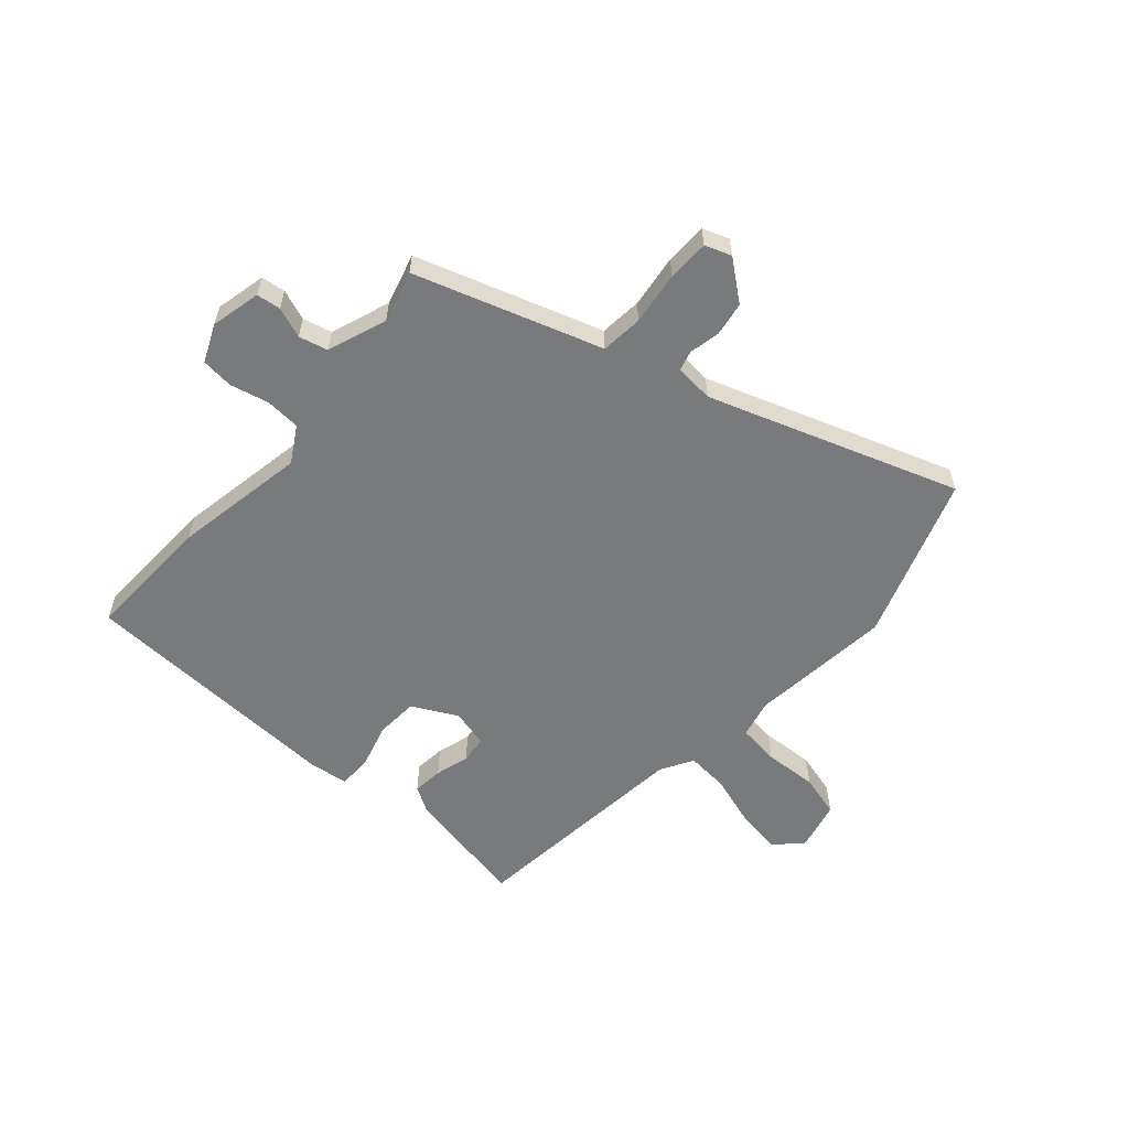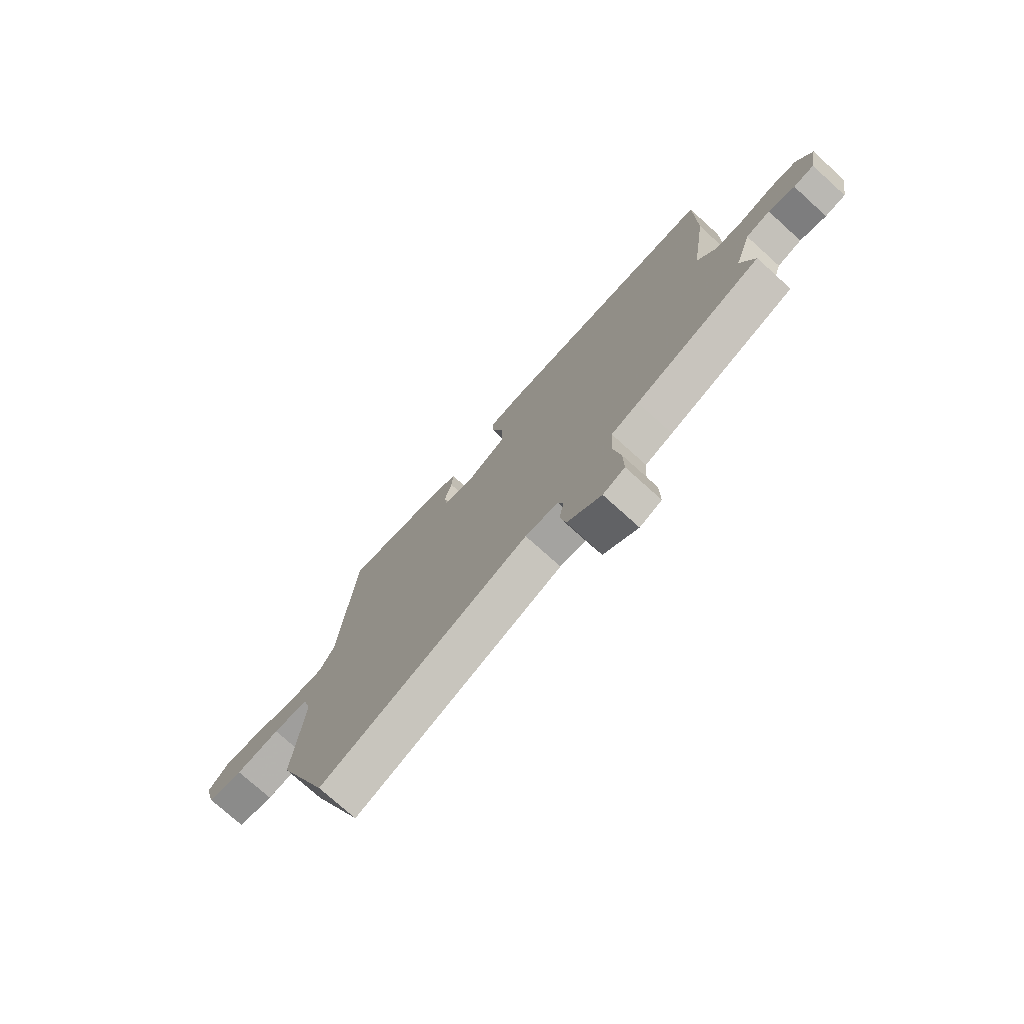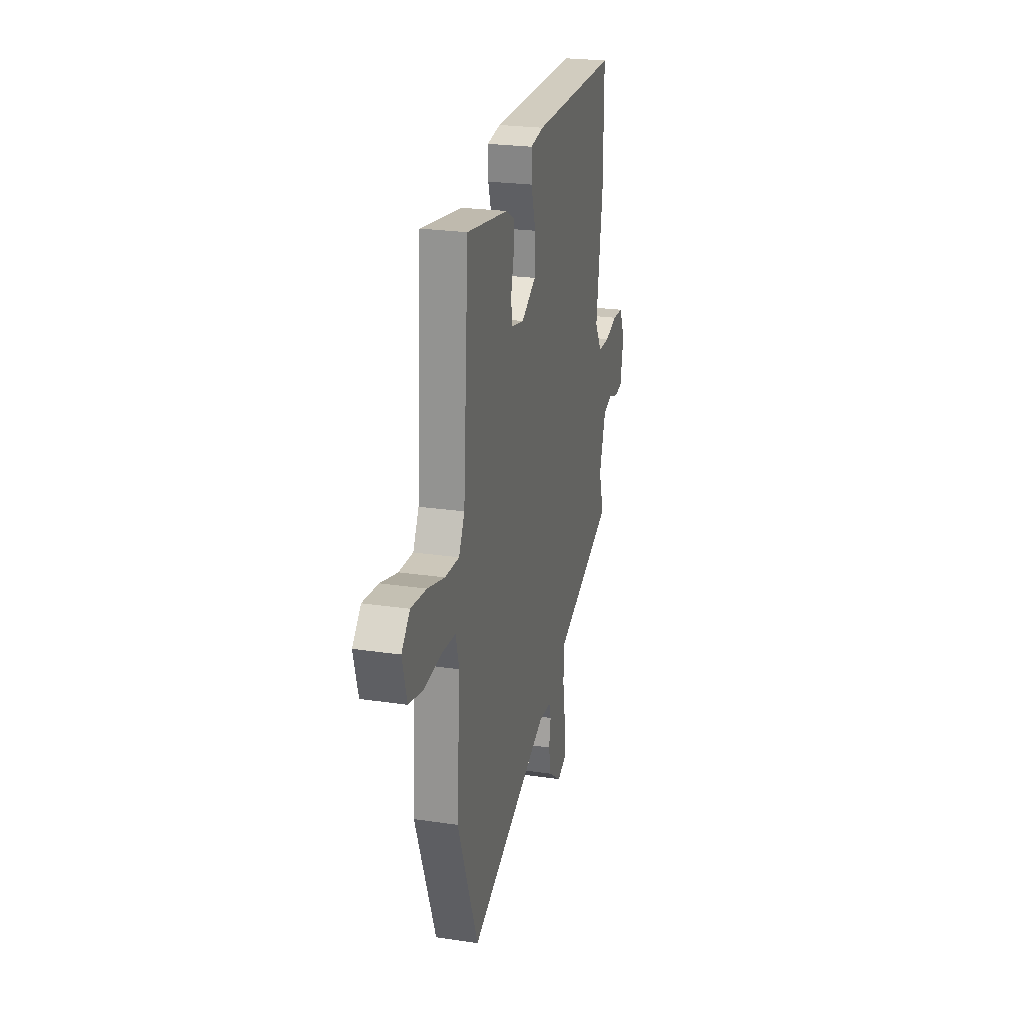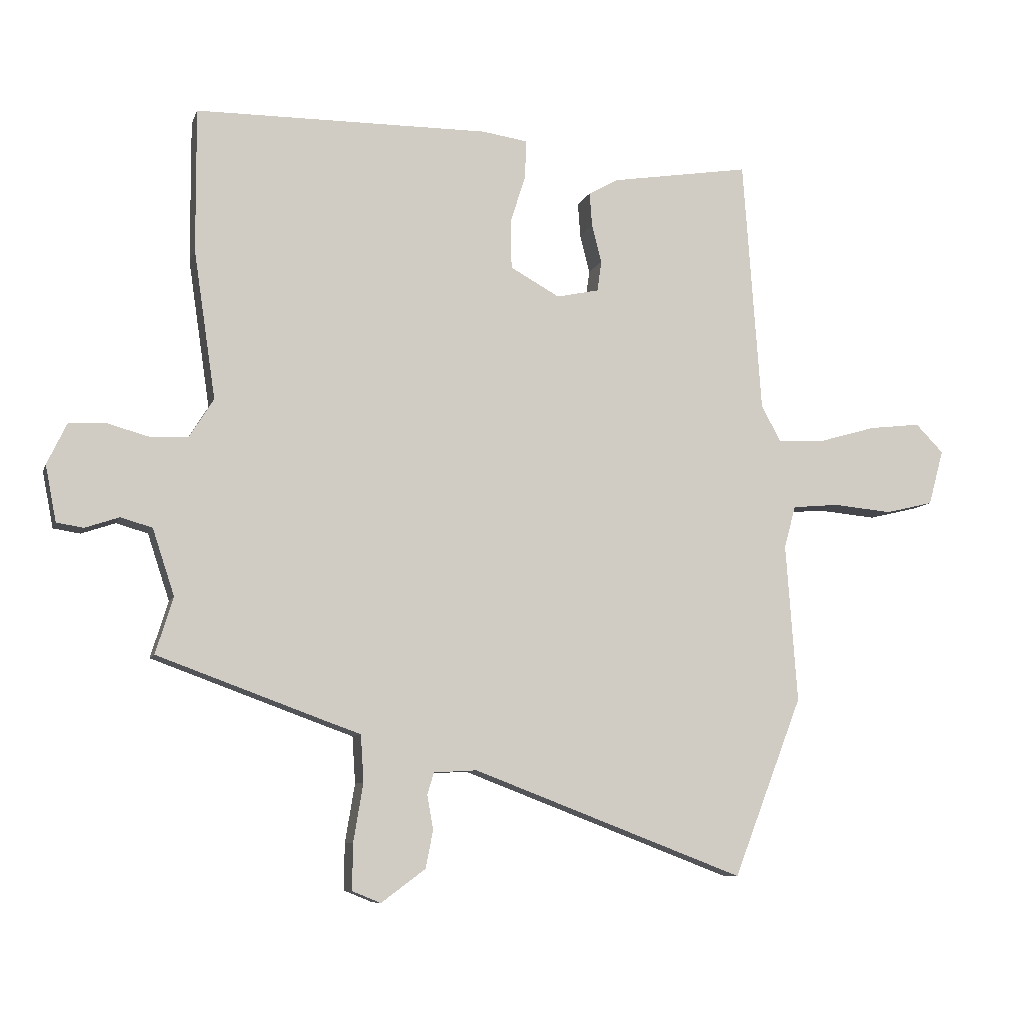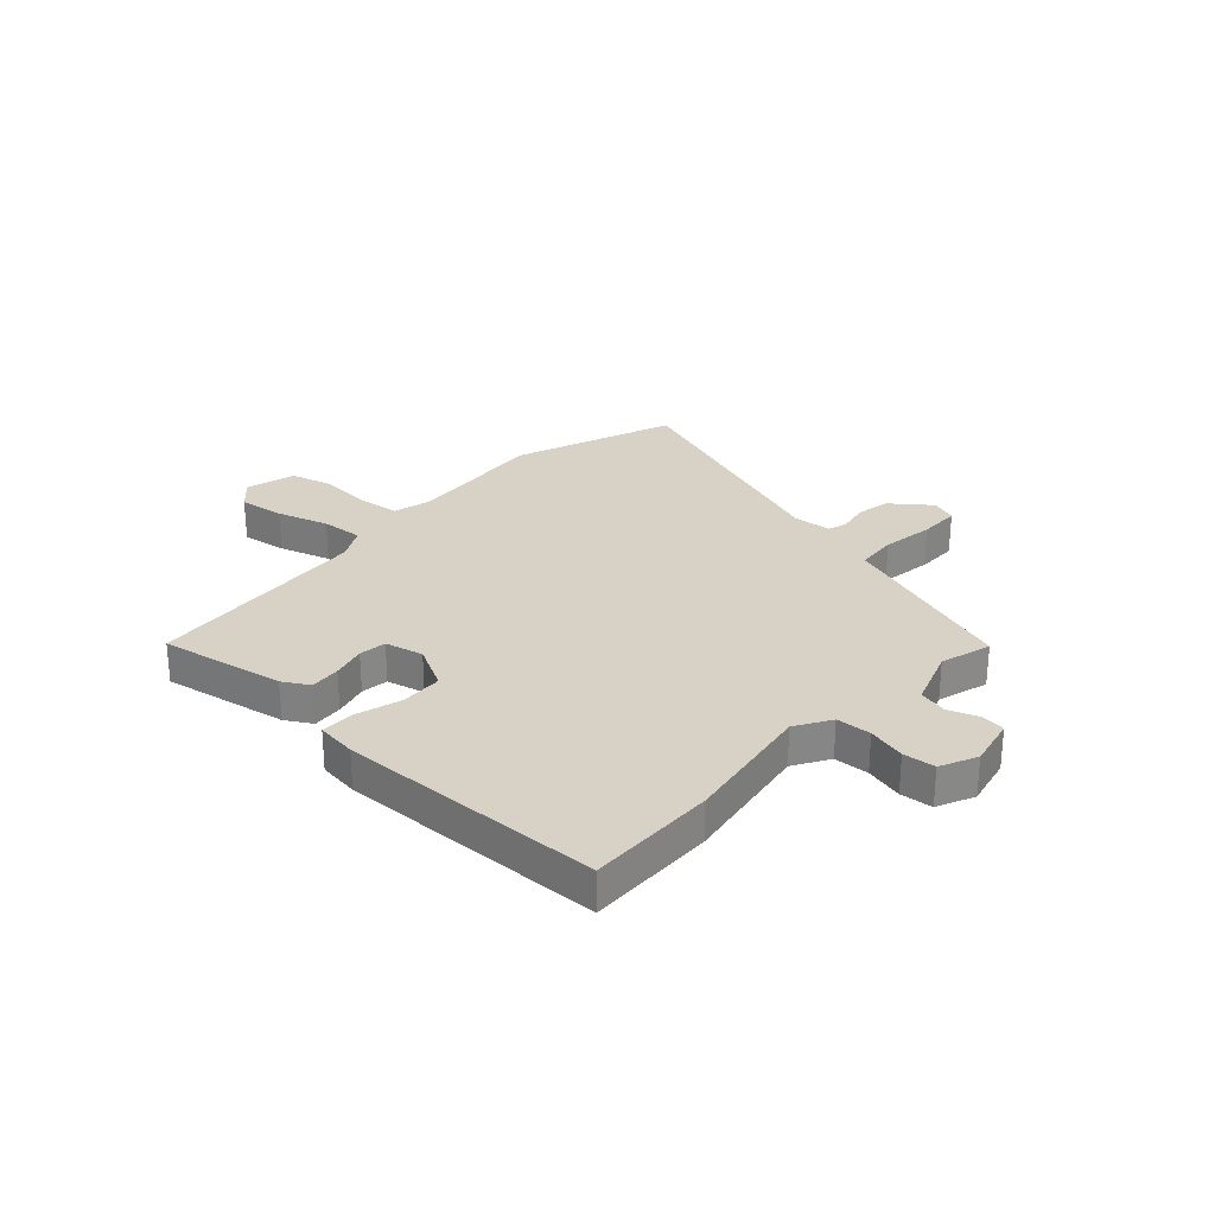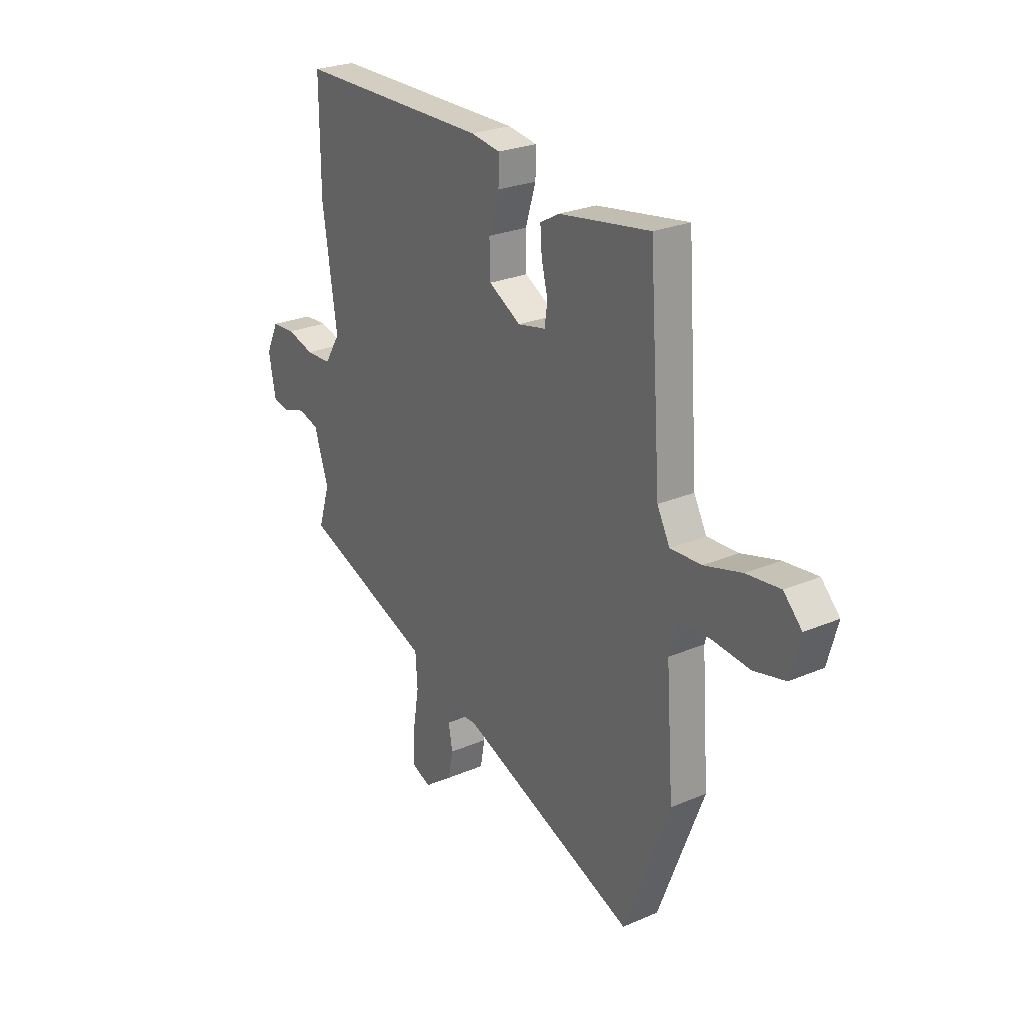
<metadata>
{"format":"obj","ext":"obj","renderer":"f3d","projection":"perspective","resolution":1024,"background":"white","views":[{"elev":-58.0,"azim":136.7,"up":"+Y"},{"elev":-75.5,"azim":47.9,"up":"+Z"},{"elev":24.3,"azim":-76.2,"up":"+Z"},{"elev":-8.3,"azim":165.0,"up":"+Z"},{"elev":27.6,"azim":41.4,"up":"+Y"},{"elev":25.7,"azim":-124.3,"up":"+Z"}]}
</metadata>
<code>
v -0.45 0.07 0.518
v -0.22 0.07 0.481
v -0.172 0.07 0.454
v -0.176 0.07 0.398
v -0.192 0.07 0.335
v -0.185 0.07 0.285
v -0.115 0.07 0.27
v -0.034 0.07 0.315
v -0.032 0.07 0.393
v -0.058 0.07 0.476
v -0.059 0.07 0.537
v 0.015 0.07 0.548
v 0.5 0.07 0.544
v 0.499 0.07 0.308
v 0.463 0.07 0.064
v 0.503 0.07 0
v 0.567 0.07 -0.002
v 0.636 0.07 0.017
v 0.695 0.07 0.013
v 0.727 0.07 -0.054
v 0.709 0.07 -0.146
v 0.665 0.07 -0.153
v 0.609 0.07 -0.134
v 0.557 0.07 -0.149
v 0.521 0.07 -0.258
v 0.55 0.07 -0.351
v 0.276 0.07 -0.451
v 0.217 0.07 -0.472
v 0.212 0.07 -0.549
v 0.228 0.07 -0.645
v 0.229 0.07 -0.721
v 0.182 0.07 -0.74
v 0.109 0.07 -0.686
v 0.097 0.07 -0.624
v 0.107 0.07 -0.568
v 0.096 0.07 -0.532
v 0.025 0.07 -0.528
v -0.423 0.07 -0.699
v -0.537 0.07 -0.404
v -0.518 0.07 -0.143
v -0.537 0.07 -0.074
v -0.614 0.07 -0.067
v -0.711 0.07 -0.076
v -0.79 0.07 -0.057
v -0.815 0.07 0.034
v -0.769 0.07 0.081
v -0.684 0.07 0.071
v -0.59 0.07 0.044
v -0.512 0.07 0.04
v -0.48 0.07 0.1
v -0.45 0 0.518
v -0.22 0 0.481
v -0.172 0 0.454
v -0.176 0 0.398
v -0.192 0 0.335
v -0.185 0 0.285
v -0.115 0 0.27
v -0.034 0 0.315
v -0.032 0 0.393
v -0.058 0 0.476
v -0.059 0 0.537
v 0.015 0 0.548
v 0.5 0 0.544
v 0.499 0 0.308
v 0.463 0 0.064
v 0.503 0 0
v 0.567 0 -0.002
v 0.636 0 0.017
v 0.695 0 0.013
v 0.727 0 -0.054
v 0.709 0 -0.146
v 0.665 0 -0.153
v 0.609 0 -0.134
v 0.557 0 -0.149
v 0.521 0 -0.258
v 0.55 0 -0.351
v 0.276 0 -0.451
v 0.217 0 -0.472
v 0.212 0 -0.549
v 0.228 0 -0.645
v 0.229 0 -0.721
v 0.182 0 -0.74
v 0.109 0 -0.686
v 0.097 0 -0.624
v 0.107 0 -0.568
v 0.096 0 -0.532
v 0.025 0 -0.528
v -0.423 0 -0.699
v -0.537 0 -0.404
v -0.518 0 -0.143
v -0.537 0 -0.074
v -0.614 0 -0.067
v -0.711 0 -0.076
v -0.79 0 -0.057
v -0.815 0 0.034
v -0.769 0 0.081
v -0.684 0 0.071
v -0.59 0 0.044
v -0.512 0 0.04
v -0.48 0 0.1
f 45 46 47 48
f 45 48 49
f 42 43 44 45
f 41 42 45 49
f 40 41 49 50
f 37 38 39 40
f 36 37 40 50
f 32 33 34 35
f 32 35 36
f 29 30 31 32
f 28 29 32 36
f 25 26 27 28
f 24 25 28 36
f 20 21 22 23
f 20 23 24
f 17 18 19 20
f 16 17 20 24
f 15 16 24 36
f 9 10 11 12
f 8 9 12 13
f 7 8 13 14
f 2 3 4 5
f 2 5 6
f 1 2 6
f 50 1 6
f 36 50 6 7
f 7 14 15 36
f 98 97 96 95
f 99 98 95
f 95 94 93 92
f 99 95 92 91
f 100 99 91 90
f 90 89 88 87
f 100 90 87 86
f 85 84 83 82
f 86 85 82
f 82 81 80 79
f 86 82 79 78
f 78 77 76 75
f 86 78 75 74
f 73 72 71 70
f 74 73 70
f 70 69 68 67
f 74 70 67 66
f 86 74 66 65
f 62 61 60 59
f 63 62 59 58
f 64 63 58 57
f 55 54 53 52
f 56 55 52
f 56 52 51
f 56 51 100
f 57 56 100 86
f 86 65 64 57
f 1 51 52 2
f 2 52 53 3
f 3 53 54 4
f 4 54 55 5
f 5 55 56 6
f 6 56 57 7
f 7 57 58 8
f 8 58 59 9
f 9 59 60 10
f 10 60 61 11
f 11 61 62 12
f 12 62 63 13
f 13 63 64 14
f 14 64 65 15
f 15 65 66 16
f 16 66 67 17
f 17 67 68 18
f 18 68 69 19
f 19 69 70 20
f 20 70 71 21
f 21 71 72 22
f 22 72 73 23
f 23 73 74 24
f 24 74 75 25
f 25 75 76 26
f 26 76 77 27
f 27 77 78 28
f 28 78 79 29
f 29 79 80 30
f 30 80 81 31
f 31 81 82 32
f 32 82 83 33
f 33 83 84 34
f 34 84 85 35
f 35 85 86 36
f 36 86 87 37
f 37 87 88 38
f 38 88 89 39
f 39 89 90 40
f 40 90 91 41
f 41 91 92 42
f 42 92 93 43
f 43 93 94 44
f 44 94 95 45
f 45 95 96 46
f 46 96 97 47
f 47 97 98 48
f 48 98 99 49
f 49 99 100 50
f 50 100 51 1

</code>
